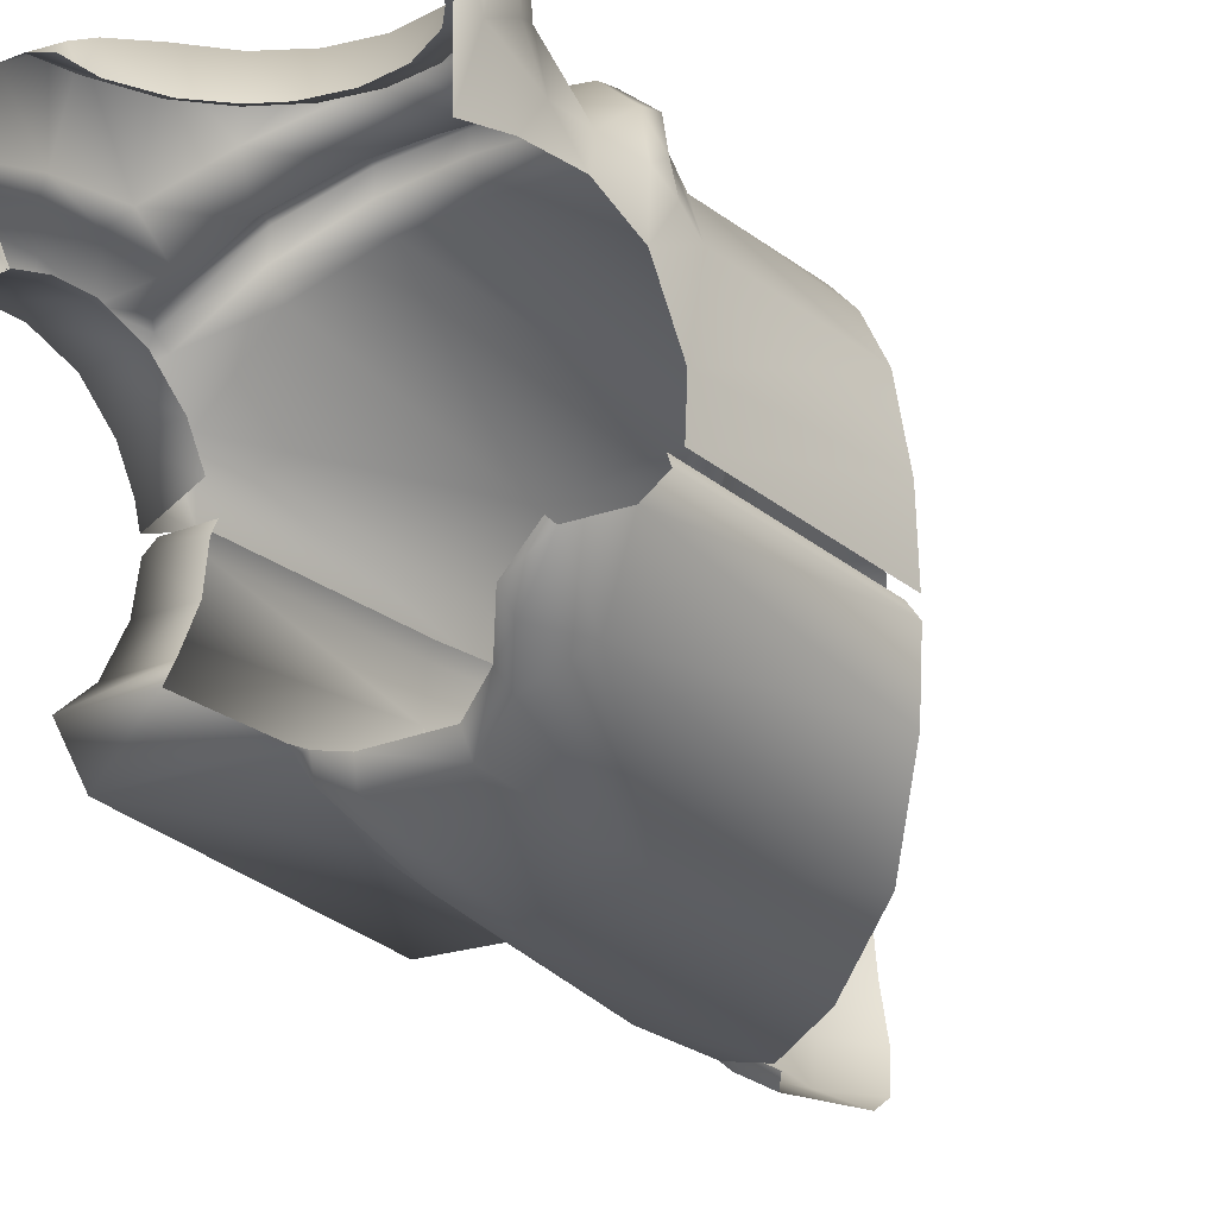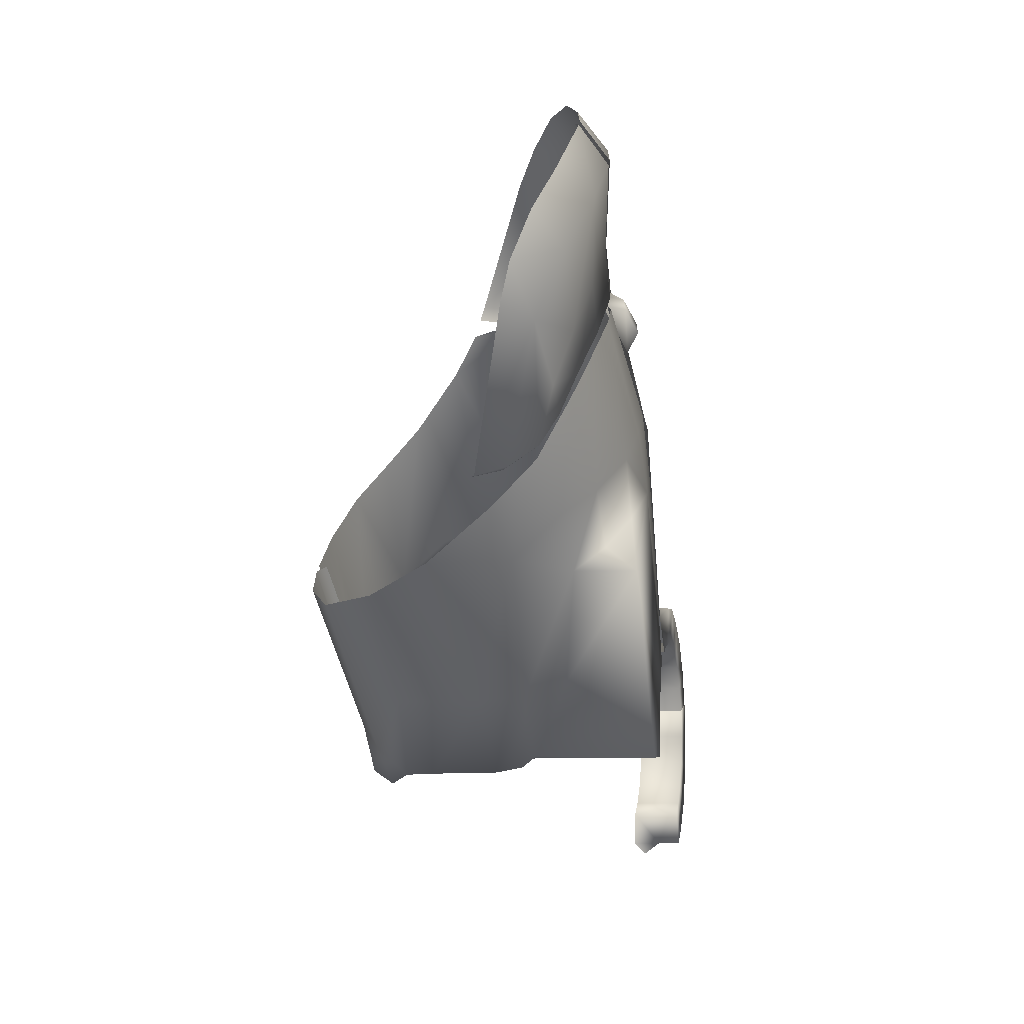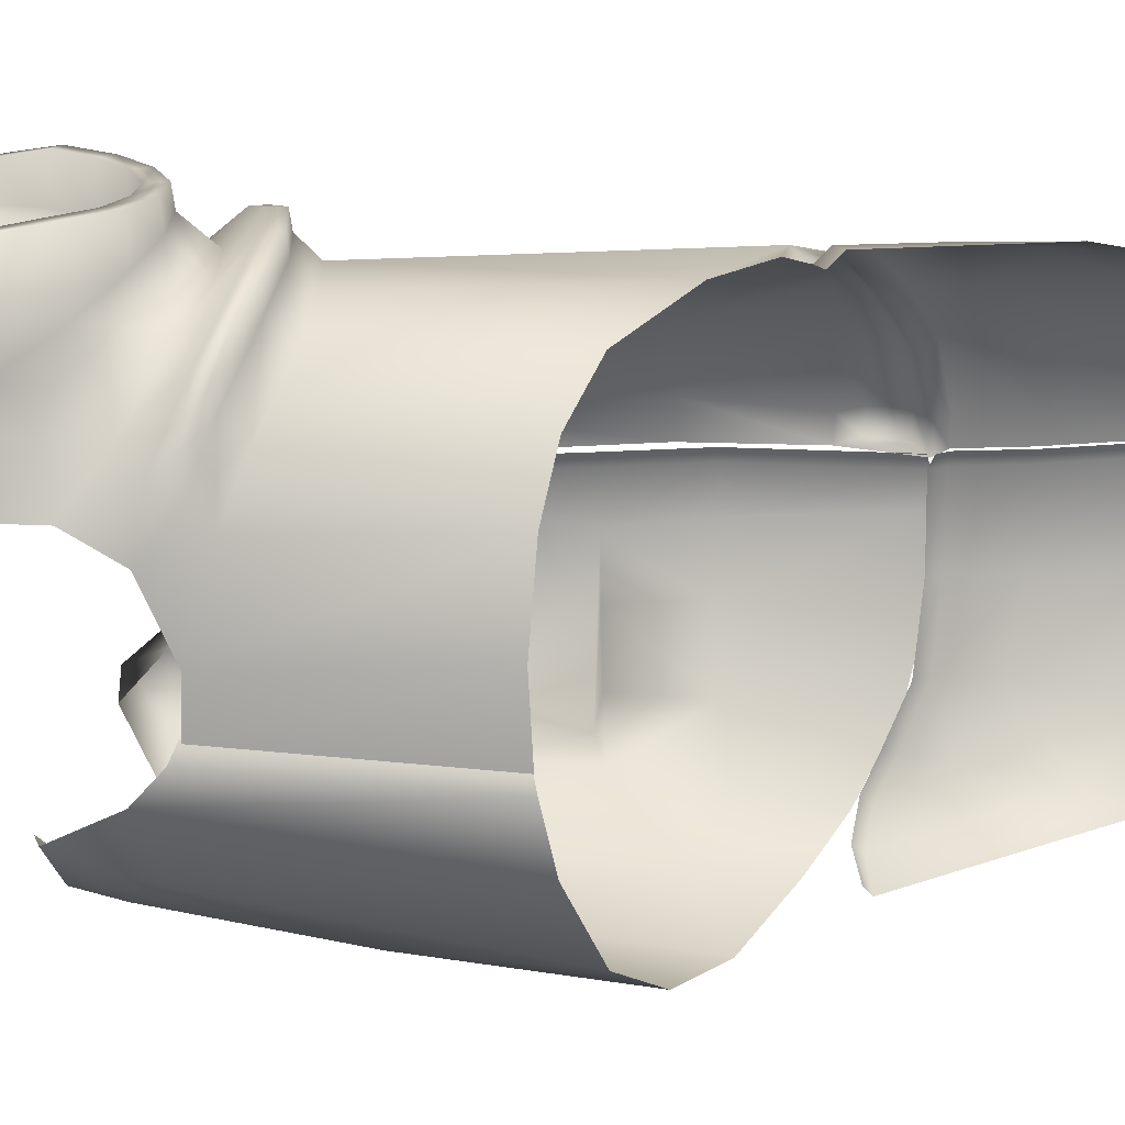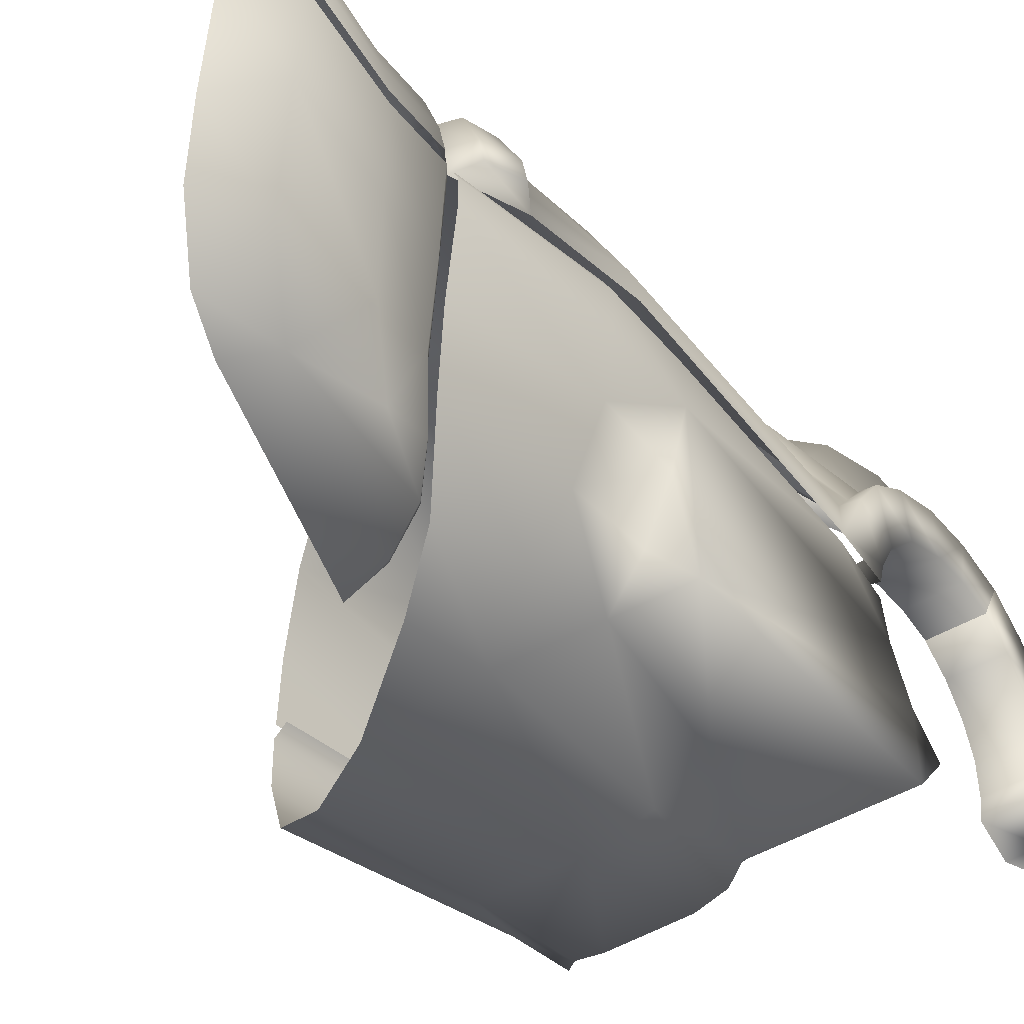
<metadata>
{"format":"obj","ext":"obj","renderer":"f3d","projection":"perspective","resolution":1024,"background":"white","views":[{"elev":-21.2,"azim":-151.3,"up":"+Y"},{"elev":34.4,"azim":8.7,"up":"+Z"},{"elev":16.7,"azim":-102.0,"up":"+Y"},{"elev":-42.6,"azim":28.3,"up":"+Y"}]}
</metadata>
<code>
o PA_T51_RLeg:2
v 0.8315 1.315 37.75
v 1.423 1.361 33.03
v 1.41 -0.6904 32.47
v 0.4158 -0.6265 37.5
v 2.02 2.598 33.69
v 1.547 2.604 38.25
v 2.471 3.629 39.16
v 3.246 3.77 34.56
v 6.348 4.211 45.84
v 5.469 4.434 43.53
v 4.613 4.535 43.5
v 5.801 4.242 47.97
v 6.285 3.887 49.38
v 6.887 3.137 50.75
v 7.777 3.117 49.5
v 6.867 3.943 47.56
v 8.117 -0.07911 52.09
v 8.992 -0.07929 50.97
v 8.859 0.585 50.97
v 7.984 0.585 52.06
v 2.264 1.551 29.39
v 2.43 3.031 28.78
v 2.477 1.288 28.12
v 3.141 5.801 31.12
v 3.516 5.797 30.91
v 3.084 5.73 29.89
v 2.66 5.742 29.98
v 3.949 5.773 32.06
v 4.238 5.77 31.75
v 5.016 5.75 32.72
v 5.188 5.75 32.31
v 6.23 5.742 33.03
v 6.27 5.742 32.59
v 7.477 5.746 32.91
v 7.379 5.746 32.5
v 8.633 5.762 32.44
v 8.406 5.758 32.06
v 9.578 5.785 31.62
v 9.25 5.777 31.34
v 10.22 5.547 30.53
v 9.812 5.547 30.41
v 10.55 4.672 29.06
v 10.07 4.699 29.05
v 9.984 5.281 29.89
v 10.4 5.297 30.02
v 10.41 3.408 30.17
v 2.529 5.281 28.86
v 2.598 4.734 28.27
v 2.559 3.666 29.97
v 11.81 3.023 30.42
v 11.97 2.701 29.2
v 10.84 2.699 29.03
v 10.62 3.025 30.25
v 11.78 1.894 30.59
v 10.4 1.894 30.39
v 10.52 1.674 29.56
v 11.9 1.674 29.77
v 11.4 0.7461 33.44
v 11.52 1.519 32.59
v 11.36 2.059 33.84
v 10.63 3.113 29.02
v 6.285 5.262 34.88
v 6.285 5.273 34.5
v 4.801 5.199 34.25
v 4.73 5.195 34.62
v 3.455 4.75 33.69
v 3.314 4.75 34.03
v 2.328 3.658 32.84
v 2.135 3.645 33.16
v 2.068 3.043 33.19
v 1.728 2.584 32.59
v 1.578 1.88 32.59
v 1.763 2.27 32.09
v 9.391 4.164 34.31
v 9.297 4.199 33.97
v 7.809 5.004 34.44
v 7.875 4.988 34.78
v 7.578 3.191 46.75
v 7.691 3.203 45.53
v 6.766 4.125 44.53
v 10.84 2.377 33.5
v 10.68 2.521 33.19
v 4.742 4.477 33.5
v 3.52 4 32.84
v 2.475 2.848 31.86
v 1.634 0.8594 31.8
v 9.32 2.459 42.06
v 10.2 0.8428 42.16
v 10.81 1.179 34.53
v 7.492 2.004 51.66
v 8.383 2.008 50.47
v 9.023 1.961 44.56
v 9.578 0.5767 44.84
v 8.289 2.016 47.75
v 8.445 2.01 46.34
v 8.82 0.5864 48.31
v 9 0.5864 46.78
v 6.289 4.852 34.94
v 4.707 4.746 34.66
v 4.613 4.258 35.09
v 6.297 4.367 35.41
v 3.277 4.215 34.06
v 11.09 -0.1565 35.16
v 11.28 1.131 34.56
v 9.953 -0.04523 33.69
v 10.02 0.7461 33.25
v 11.34 -0.04523 33.88
v 10.13 1.519 32.38
v 10.28 1.897 31.3
v 11.66 1.897 31.48
v 11.32 -0.5591 34.03
v 11.65 3.029 31.66
v 11.48 2.686 32.84
v 9.961 3.428 31.66
v 10.34 3.023 31.44
v 9.984 2.871 32.72
v 2.475 2.699 30.55
v 6.164 4.641 33.81
v 7.559 4.457 33.72
v 7.512 5.078 32.97
v 6.23 5.273 33.09
v 3.064 4.297 31.16
v 8.727 4.477 32.47
v 4.996 5.148 32.78
v 3.904 4.844 32.12
v 2.959 5.258 28.86
v 3.672 4.367 41
v 9.055 3.746 33.34
v 9.422 3.092 34.84
v 10.68 2.08 33.69
v 9.461 3.547 34.38
v 1.936 1.517 30.72
v 7.891 4.488 34.84
v 9.898 4.816 30.11
v 3.082 4.812 29.83
v 2.957 4.816 28.84
v 3.516 4.816 30.84
v 4.238 4.816 31.69
v 5.191 4.816 32.28
v 6.273 4.816 32.53
v 7.379 4.816 32.44
v 8.406 4.816 32
v 9.25 4.816 31.28
v 3.648 4.566 29.5
v 3.545 4.574 28.62
v 4.09 4.57 30.55
v 4.465 4.57 31.08
v 5.363 4.57 31.7
v 6.363 4.57 31.95
v 7.391 4.57 31.86
v 8.086 4.57 31.56
v 8.836 4.57 30.95
v 9.602 4.637 29.16
v 9.414 4.57 29.97
v 2.939 4.84 28.31
v 1.441 -1.833 32.44
v 8.961 -0.08039 48.34
v 9.141 -0.08039 46.81
v 9.695 -0.05872 44.84
v 10.41 -0.03156 42.16
v 5.781 4.402 42.91
v 4.301 4.539 42.38
v 5.707 4.098 43.22
v 7.555 2.996 45.12
v 6.828 3.74 44.31
v 8.273 1.849 45.94
v 8.805 0.4968 46.41
v 8.93 -0.1691 46.41
v 7.555 2.996 45.12
v 8.273 1.849 45.94
v 8.852 1.987 45.75
v 5.371 4.156 43.19
v 4.52 4.25 43.16
v 7.16 3.947 44.03
v 7.824 4.039 35.31
v 8.117 3.199 44.84
v 6.828 3.74 44.31
v 8.18 3.125 44.22
v 9.172 1.968 45.09
v 8.805 0.4968 46.41
v 9.461 0.5952 46.25
v 9.875 0.5767 45.5
v 8.93 -0.1691 46.41
v 9.586 -0.06409 46.28
v 9.984 -0.01463 45.5
v 8.93 -0.1691 46.41
v 9.695 -0.05872 44.84
v 0.4045 -2.332 37.59
v 2.523 -4.461 32.12
v 2.996 -4.566 30.77
v 3.605 -5.164 31.77
v 7.555 -6.027 36.28
v 6.238 -6.633 36.38
v 6.613 -5.699 32.75
v 7.363 -5.457 32.84
v 8.844 -5.457 40.59
v 9.633 -4.324 40.72
v 9.352 -4.504 42.81
v 8.492 -5.723 42.72
v 10.59 -1.555 40.88
v 10.23 -1.411 42.91
v 10.02 -2.877 42.88
v 10.24 -2.873 40.81
v 7.223 -6.715 41.69
v 4.945 -7.547 41.94
v 10.66 -5.434 40.78
v 11.44 -4.832 33.25
v 11.42 -3.094 33.31
v 9.938 -3.078 33.12
v 11.54 -3.85 32.44
v 9.492 -3.869 32.19
v 9.953 -1.955 33.72
v 11.34 -1.956 33.91
v 8.664 -5.164 36.22
v 7.746 -4.934 32.91
v 3.9 -4.703 31.7
v 3.229 -4.047 30.62
v 4.754 -5.172 32.31
v 4.613 -5.711 32.44
v 6.625 -5.148 32.66
v 3.736 -6.387 35.81
v 1.582 -6.129 39.03
v 0.6753 -4.191 38.03
v 7.742 -4.824 32.72
v 9.492 -3.869 32.19
v 7.387 -4.969 32.75
v 8.125 -0.3442 52.09
v 8.844 -2.389 50.94
v 8.992 -0.395 50.97
v 8.844 -2.357 48.19
v 8.977 -0.3958 48.34
v 9.016 -2.33 46.72
v 9.156 -0.396 46.78
v 8.547 -4.238 47.78
v 8.703 -4.195 46.47
v 8.312 -4.676 50.44
v 7.445 -4.746 51.59
v 7.043 -5.898 50.62
v 7.719 -6.027 49
v 6.863 -6.375 49.59
v 6.27 -7.203 44.75
v 7.125 -6.742 44.84
v 6.719 -6.902 43.62
v 3.215 -7.262 40.41
v 11.27 -0.9336 34.03
v 9.938 -0.9307 33.84
v 11.09 -0.4519 35.28
v 10.9 -0.1652 35.25
v 11.09 -0.6089 34.16
v 10.26 -0.4004 42.91
v 10.54 -0.4451 40.91
v 8.766 -2.281 46.31
v 8.906 -0.3628 46.34
v 8.445 -4.09 46.03
v 8.336 -5.395 45.78
v 8.109 -5.18 45.41
v 9.195 -1.21 46.47
v 8.938 -3.17 46.38
v 8.562 -4.664 45.91
v 7.828 -6.184 44.78
v 9.195 -0.4504 46.47
v 7.898 -6.129 45.22
v 8.18 -5.539 46.78
v 1.71 -2.898 31.62
v 0.427 -2.715 37.66
v 7.844 -3.318 52.03
v 10.09 -0.08228 42.88
v 10.37 -0.1304 40.88
v 8.977 -0.08149 46.78
v 8.789 -0.08228 48.34
v 9.914 -0.6001 34
v 8.828 -0.07929 50.91
v 7.98 -0.07441 52
v 8.766 -0.0666 46.44
v 6.945 -6.477 44.53
v 7.719 -5.859 44.91
v 6.094 -6.934 44.5
v 9.039 -0.125 46.41
v 0.6621 -2.371 37.62
v 1.719 -1.847 32.44
v 1.519 -2.201 32.22
v 2.16 -3.568 30.31
v 2.318 -3.422 30.25
v 3.941 6.035 28.47
v 11.12 2.682 29.08
v 11.97 2.699 29.2
v 12.09 2.006 28.31
v 11.29 1.994 28.2
v 10.61 1.133 28.88
v 11.99 1.145 29.05
v 11.9 1.674 29.77
v 10.52 1.662 29.58
v 12.27 -0.1158 27.09
v 12.27 -1.311 27.02
v 11.67 -1.325 26.94
v 11.63 -0.1292 27
v 12.11 -0.3613 28.19
v 10.73 -0.3735 28
v 10.73 -1.252 27.94
v 12.12 -1.239 28.12
v 12.26 -2.174 27.16
v 11.59 -2.174 27.06
v 10.72 -1.904 28.05
v 12.11 -1.873 28.23
v 10.83 2.309 27.95
v 10.68 0.437 28.33
v 12.07 0.4492 28.52
v 11.09 1.167 27.03
v 11.23 0.003944 26.56
v 11.47 1.013 27.47
v 12.2 1.024 27.56
v 10.68 2.754 28.5
v 10.65 2.68 29.02
v 11.34 -1.39 26.48
v 11.16 -2.467 26.8
v 10.79 -2.254 27.02
v 11.12 2.682 29.08
v 10.65 2.68 29.02
v 10.52 1.662 29.58
v 10.72 -1.904 28.05
v 3.604 4.566 29.27
v 3.977 4.566 30.34
v 4.645 4.566 31.23
v 5.594 4.566 31.78
v 6.605 4.566 31.95
v 7.617 4.566 31.78
v 8.508 4.566 31.28
v 9.102 4.566 30.59
v 9.477 4.566 29.75
v 10.44 2.637 28.98
f 1 2 3
f 3 4 1
f 5 6 7
f 7 8 5
f 5 2 1
f 1 6 5
f 9 10 11
f 11 12 9
f 13 14 15
f 15 16 13
f 17 18 19
f 19 20 17
f 21 22 23
f 24 25 26
f 26 27 24
f 28 29 25
f 25 24 28
f 30 31 29
f 29 28 30
f 32 33 31
f 31 30 32
f 34 35 33
f 33 32 34
f 36 37 35
f 35 34 36
f 38 39 37
f 37 36 38
f 40 41 39
f 39 38 40
f 42 43 44
f 44 45 42
f 42 45 46
f 22 47 48
f 27 47 22
f 22 49 27
f 50 51 52
f 52 53 50
f 54 55 56
f 56 57 54
f 58 59 60
f 54 57 51
f 51 50 54
f 52 61 46
f 46 53 52
f 62 63 64
f 64 65 62
f 65 64 66
f 66 67 65
f 67 66 68
f 68 69 67
f 70 69 71
f 71 72 70
f 71 69 68
f 68 73 71
f 74 75 76
f 76 77 74
f 9 78 79
f 79 80 9
f 74 81 82
f 82 75 74
f 64 83 84
f 84 66 64
f 84 85 68
f 68 66 84
f 73 86 72
f 87 88 89
f 14 90 91
f 91 15 14
f 90 20 19
f 19 91 90
f 88 87 92
f 92 93 88
f 79 78 94
f 94 95 79
f 95 94 96
f 96 97 95
f 12 13 16
f 16 9 12
f 98 99 100
f 100 101 98
f 102 70 5
f 5 8 102
f 103 104 89
f 61 42 46
f 105 106 58
f 58 107 105
f 106 108 59
f 59 58 106
f 108 109 110
f 110 59 108
f 109 55 54
f 54 110 109
f 103 111 107
f 110 112 113
f 113 59 110
f 46 114 115
f 115 53 46
f 112 50 53
f 53 115 112
f 115 116 113
f 113 112 115
f 110 54 50
f 50 112 110
f 117 49 22
f 22 21 117
f 118 119 120
f 120 121 118
f 49 117 122
f 123 36 34
f 34 120 123
f 121 120 34
f 34 32 121
f 121 32 30
f 30 124 121
f 124 30 28
f 28 125 124
f 40 45 44
f 44 41 40
f 46 45 40
f 114 46 40
f 40 38 114
f 123 114 38
f 38 36 123
f 125 28 24
f 24 122 125
f 49 122 24
f 24 27 49
f 47 27 26
f 26 126 47
f 8 7 127
f 127 100 8
f 77 76 63
f 63 62 77
f 119 128 123
f 123 120 119
f 63 118 83
f 83 64 63
f 129 89 130
f 130 131 129
f 21 132 117
f 59 113 60
f 131 130 81
f 81 74 131
f 131 74 77
f 77 133 131
f 133 77 62
f 62 98 133
f 98 62 65
f 65 99 98
f 99 65 67
f 67 102 99
f 102 67 69
f 69 70 102
f 43 134 44
f 126 26 135
f 135 136 126
f 26 25 137
f 137 135 26
f 25 29 138
f 138 137 25
f 29 31 139
f 139 138 29
f 31 33 140
f 140 139 31
f 140 33 35
f 35 141 140
f 141 35 37
f 37 142 141
f 142 37 39
f 39 143 142
f 143 39 41
f 41 134 143
f 134 41 44
f 144 145 136
f 136 135 144
f 137 146 144
f 144 135 137
f 147 146 137
f 137 138 147
f 139 148 147
f 147 138 139
f 140 149 148
f 148 139 140
f 141 150 149
f 149 140 141
f 151 150 141
f 141 142 151
f 152 151 142
f 142 143 152
f 43 153 154
f 154 134 43
f 136 145 155
f 154 152 143
f 143 134 154
f 126 155 48
f 48 47 126
f 155 126 136
f 3 156 4
f 86 3 2
f 96 19 18
f 18 157 96
f 97 96 157
f 157 158 97
f 88 93 159
f 159 160 88
f 111 105 107
f 161 127 162
f 161 162 163
f 80 79 164
f 164 165 80
f 79 95 166
f 166 164 79
f 97 167 166
f 166 95 97
f 158 168 167
f 167 97 158
f 169 170 171
f 165 172 10
f 10 80 165
f 10 172 173
f 173 11 10
f 174 175 101
f 101 161 174
f 169 176 174
f 174 177 169
f 161 163 177
f 177 174 161
f 174 176 178
f 176 171 179
f 176 179 178
f 170 180 181
f 181 171 170
f 171 181 182
f 182 179 171
f 182 93 92
f 92 179 182
f 183 184 181
f 181 180 183
f 185 159 93
f 93 182 185
f 10 9 80
f 94 91 19
f 19 96 94
f 78 15 91
f 91 94 78
f 78 16 15
f 175 174 87
f 87 129 175
f 129 87 89
f 184 185 182
f 182 181 184
f 68 85 73
f 81 130 60
f 113 116 82
f 86 2 72
f 89 104 60
f 60 130 89
f 2 5 70
f 70 72 2
f 175 129 131
f 131 133 175
f 101 175 133
f 133 98 101
f 8 100 99
f 99 102 8
f 85 117 132
f 119 76 75
f 75 128 119
f 128 75 82
f 82 116 128
f 118 63 76
f 76 119 118
f 84 125 122
f 122 85 84
f 124 125 84
f 84 83 124
f 121 124 83
f 83 118 121
f 89 88 160
f 160 103 89
f 184 186 187
f 187 185 184
f 72 71 73
f 86 73 132
f 85 132 73
f 113 82 81
f 81 60 113
f 48 23 22
f 123 128 114
f 114 128 116
f 114 116 115
f 4 156 188
f 171 176 169
f 179 92 178
f 78 9 16
f 87 178 92
f 189 190 191
f 192 193 194
f 194 195 192
f 196 197 198
f 198 199 196
f 200 201 202
f 202 203 200
f 193 192 204
f 204 205 193
f 206 207 208
f 209 208 210
f 210 211 209
f 208 209 212
f 212 213 208
f 214 215 207
f 216 191 190
f 190 217 216
f 216 218 219
f 219 191 216
f 220 194 219
f 219 218 220
f 221 189 191
f 222 189 221
f 222 223 189
f 196 199 204
f 207 215 224
f 225 210 207
f 207 224 225
f 203 206 200
f 226 195 194
f 194 220 226
f 203 202 198
f 198 197 203
f 227 228 229
f 229 228 230
f 230 231 229
f 231 230 232
f 232 233 231
f 230 234 235
f 235 232 230
f 236 237 238
f 238 239 236
f 238 240 239
f 239 240 241
f 241 242 239
f 205 204 243
f 221 193 205
f 205 244 221
f 244 222 221
f 196 206 197
f 245 213 212
f 212 246 245
f 245 247 213
f 248 247 245
f 245 249 248
f 250 201 200
f 200 251 250
f 224 215 226
f 215 192 195
f 193 221 219
f 219 194 193
f 233 232 252
f 252 253 233
f 232 235 254
f 254 252 232
f 255 256 254
f 254 235 255
f 257 258 202
f 202 201 257
f 259 260 199
f 199 198 259
f 260 243 204
f 204 199 260
f 201 250 261
f 261 257 201
f 258 259 198
f 198 202 258
f 262 263 239
f 239 242 262
f 189 223 264
f 264 223 265
f 234 230 228
f 228 236 234
f 234 236 239
f 239 263 234
f 228 227 266
f 236 228 266
f 266 237 236
f 235 234 263
f 263 255 235
f 267 250 251
f 251 268 267
f 231 233 269
f 269 270 231
f 268 251 247
f 247 248 268
f 249 245 246
f 246 271 249
f 272 229 231
f 231 270 272
f 273 227 229
f 229 272 273
f 274 269 233
f 233 253 274
f 206 196 214
f 196 204 192
f 192 214 196
f 242 275 276
f 276 262 242
f 241 277 275
f 275 242 241
f 276 256 255
f 255 262 276
f 250 267 278
f 278 261 250
f 265 279 280
f 280 281 265
f 282 190 189
f 189 264 282
f 217 190 282
f 282 283 217
f 215 195 226
f 197 206 203
f 207 206 214
f 215 214 192
f 264 265 281
f 247 251 200
f 213 247 200
f 200 206 213
f 208 213 206
f 207 210 208
f 285 286 287
f 287 288 285
f 289 290 291
f 291 292 289
f 293 294 295
f 295 296 293
f 297 298 299
f 299 300 297
f 295 294 301
f 301 302 295
f 300 299 303
f 303 304 300
f 289 306 307
f 307 290 289
f 306 298 297
f 297 307 306
f 310 288 287
f 287 311 310
f 296 310 311
f 311 293 296
f 285 312 313
f 314 295 302
f 302 315 314
f 295 314 309
f 309 296 295
f 288 305 312
f 312 285 288
f 308 305 288
f 288 310 308
f 308 310 296
f 296 309 308
f 315 302 316
f 317 318 319
f 311 287 290
f 290 307 311
f 297 293 311
f 311 307 297
f 291 290 287
f 287 286 291
f 297 300 294
f 294 293 297
f 291 286 317
f 317 319 291
f 316 302 320
f 302 301 304
f 304 320 302
f 301 294 300
f 300 304 301
f 101 100 127
f 127 161 101
f 174 178 87
f 117 85 122
f 262 255 263
f 107 58 104
f 104 103 107
f 60 104 58
f 191 219 221
l 313 330
l 327 328
l 326 327
l 324 325
l 325 326
l 328 329
l 321 322
l 322 323
l 323 324

</code>
